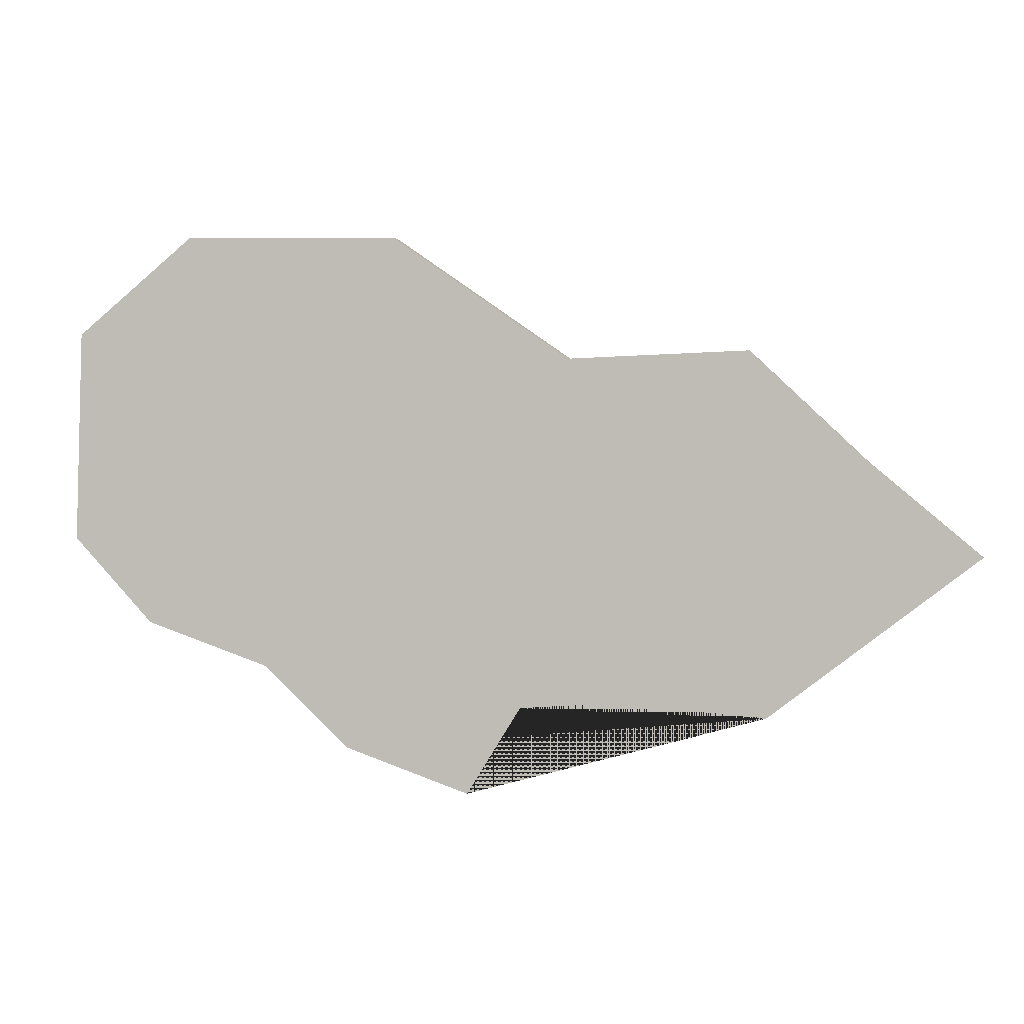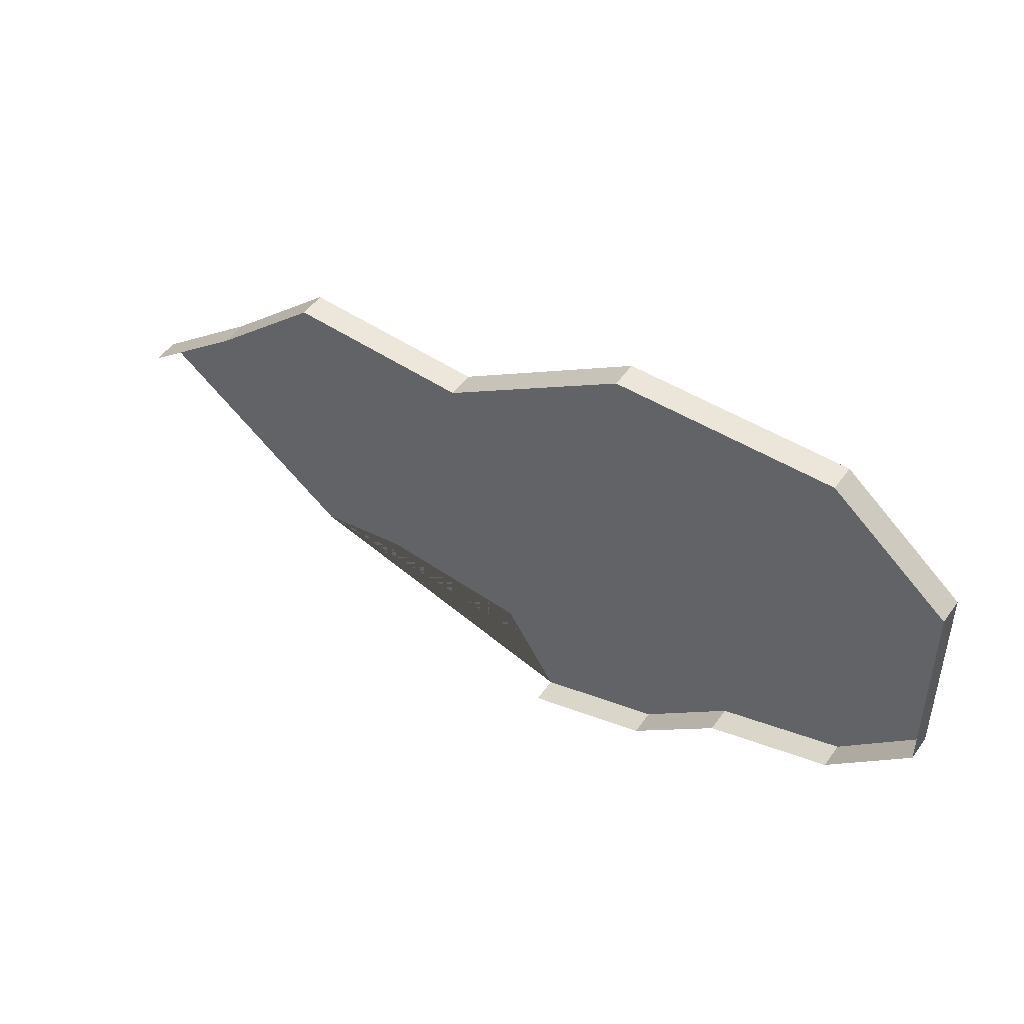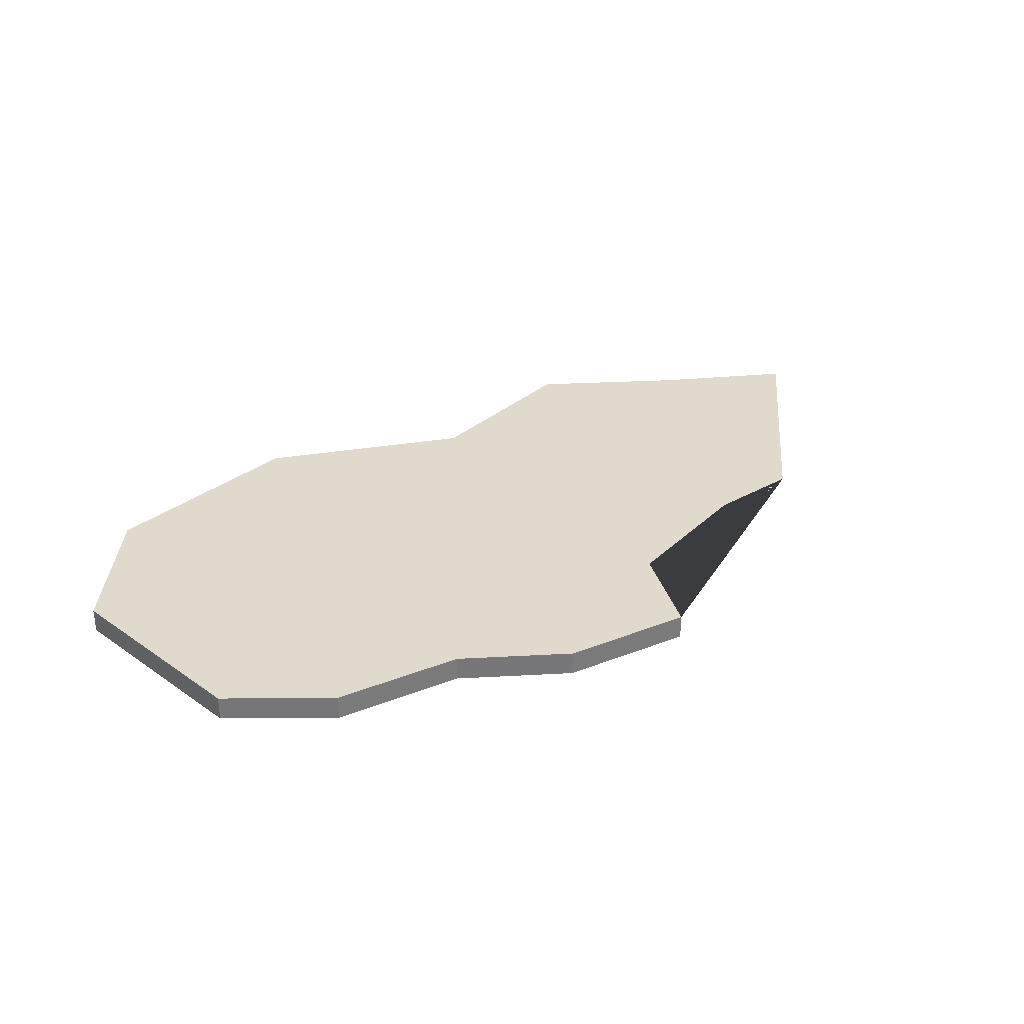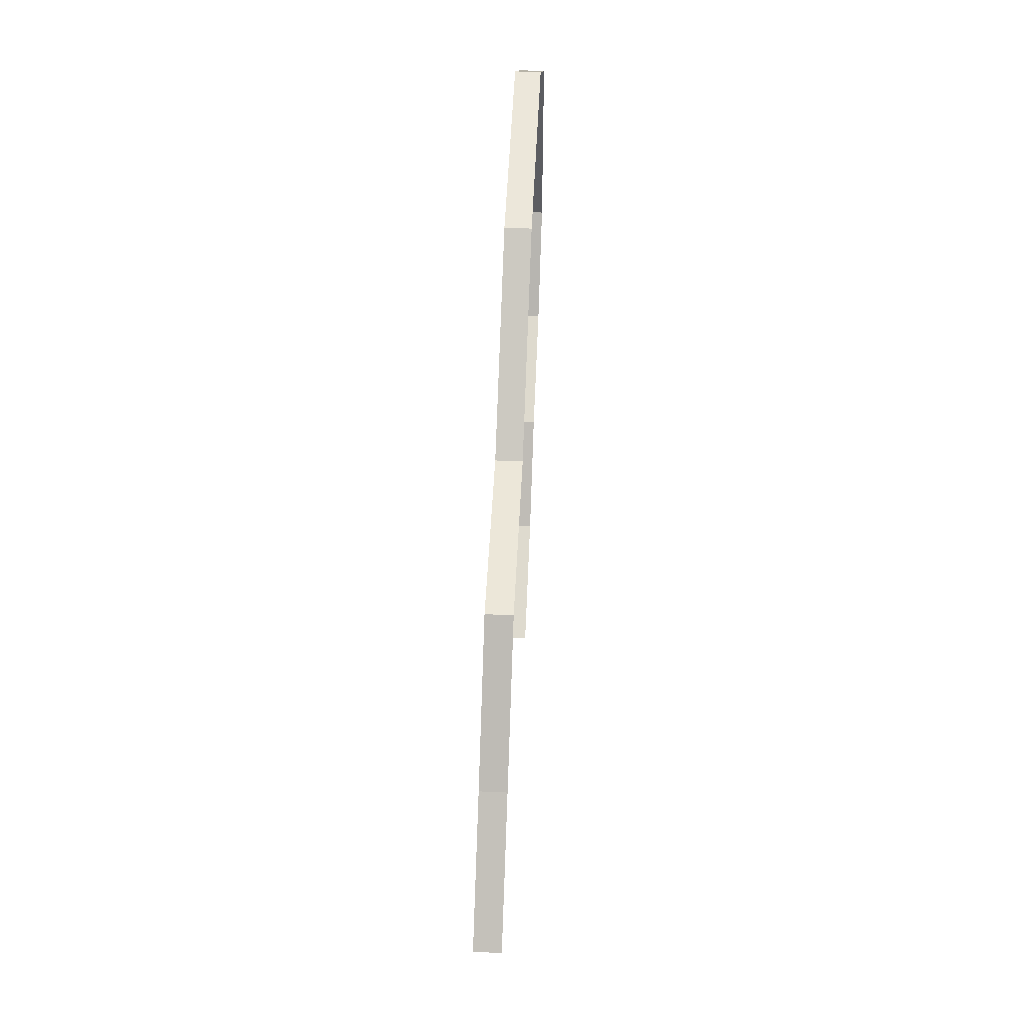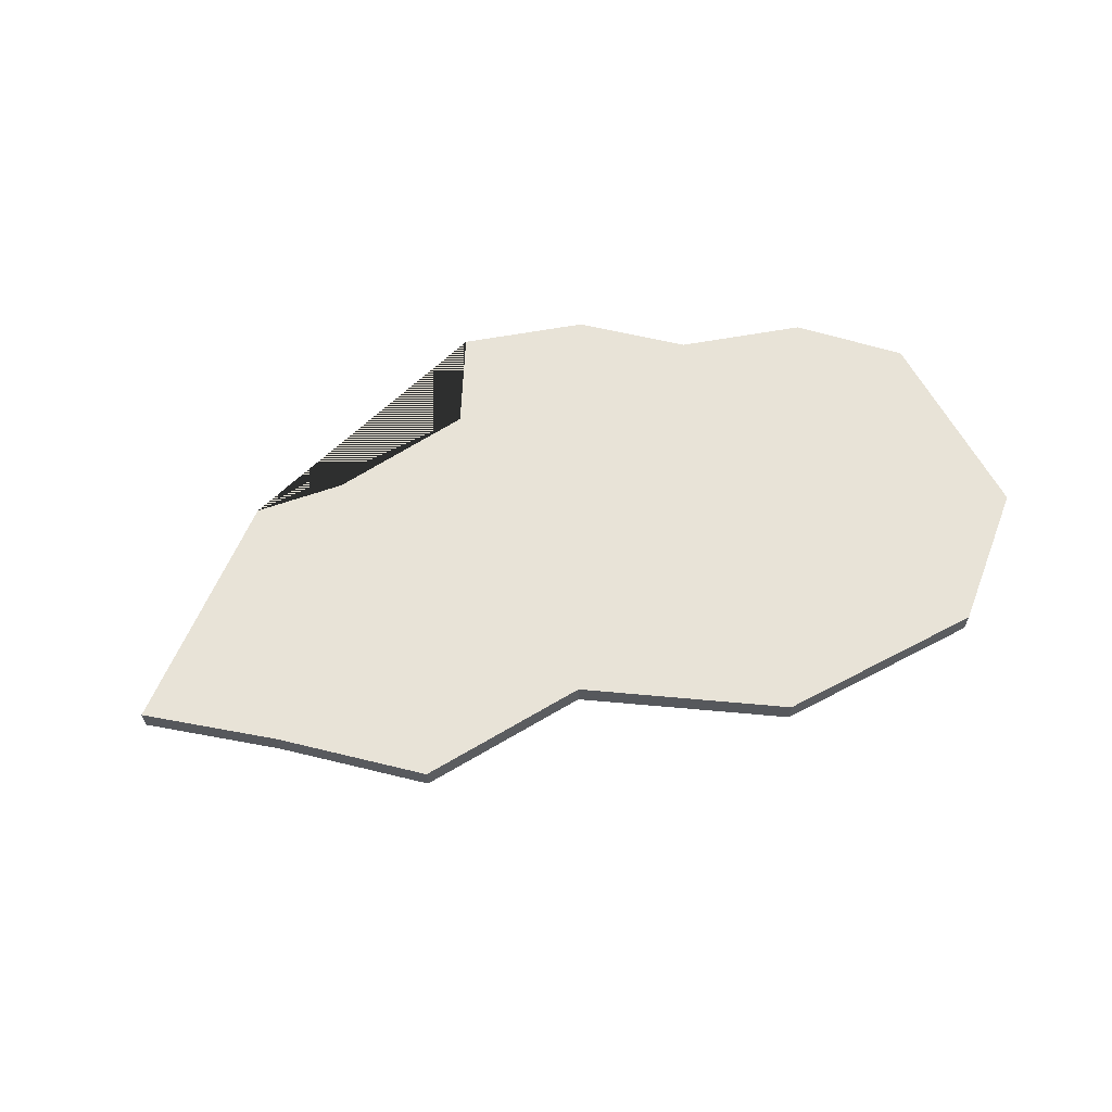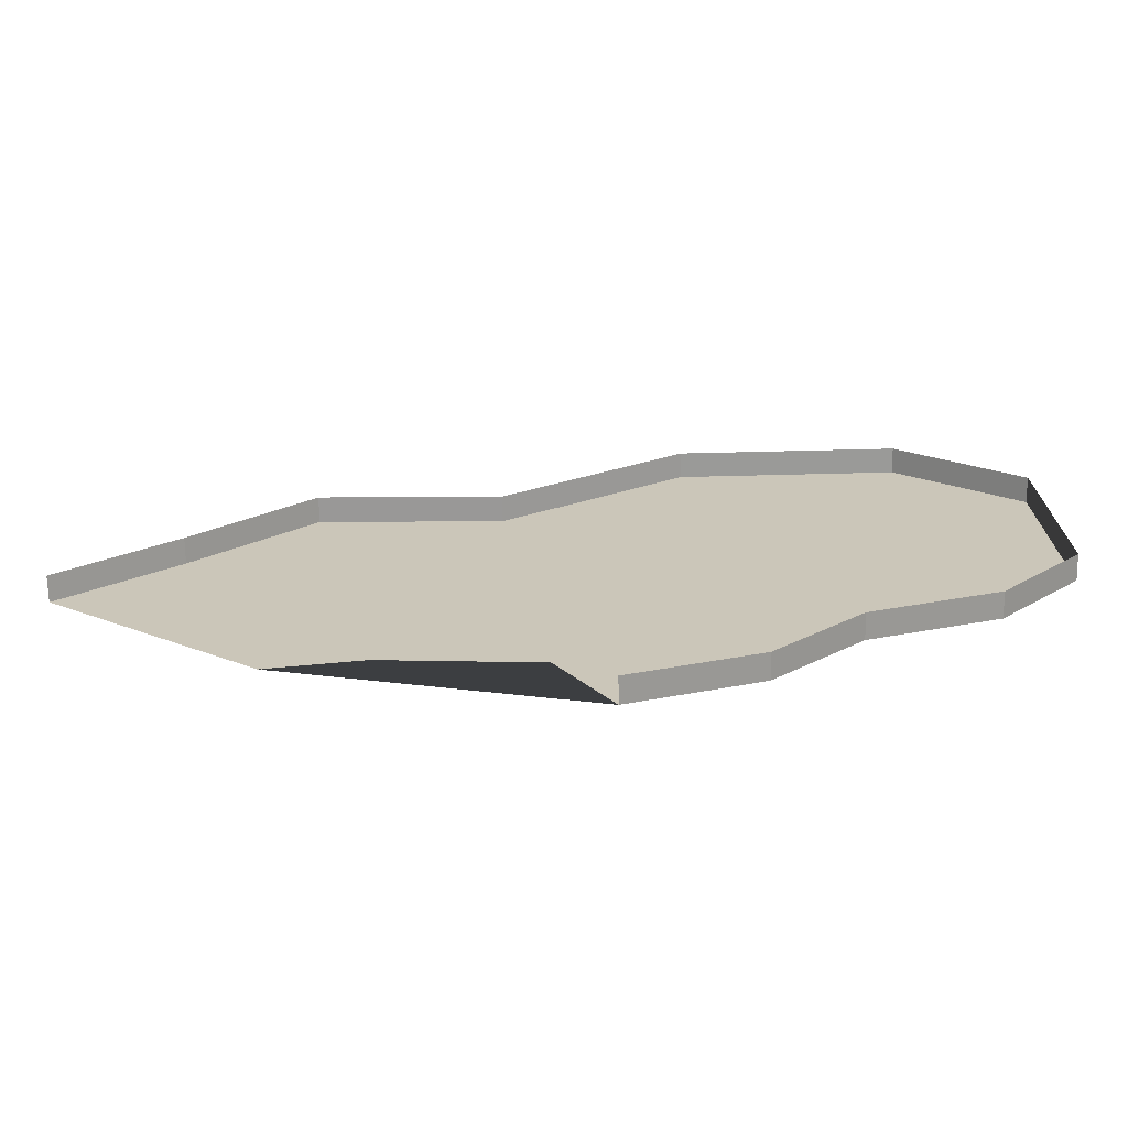
<metadata>
{"format":"obj","ext":"obj","renderer":"f3d","projection":"perspective","resolution":1024,"background":"white","views":[{"elev":0.1,"azim":-168.0,"up":"+Z"},{"elev":51.2,"azim":34.5,"up":"+Z"},{"elev":33.1,"azim":132.5,"up":"+Y"},{"elev":51.7,"azim":-87.3,"up":"+Z"},{"elev":62.1,"azim":-29.6,"up":"+Y"},{"elev":-69.0,"azim":0.9,"up":"+Z"}]}
</metadata>
<code>
o province_043
v -0.6046 0.001999 -0.2232
v -0.5884 0.001999 -0.2355
v -0.5811 0.001999 -0.2342
v -0.5692 0.001999 -0.2351
v -0.5649 0.001999 -0.2419
v -0.5551 0.001999 -0.2385
v -0.5483 0.001999 -0.2321
v -0.5385 0.001999 -0.2287
v -0.5321 0.001999 -0.2219
v -0.5325 0.001999 -0.2053
v -0.5419 0.001999 -0.1976
v -0.559 0.001999 -0.198
v -0.573 0.001999 -0.2078
v -0.5871 0.001999 -0.2074
v -0.5961 0.001999 -0.2159
v -0.6046 -1e-06 -0.2232
v -0.5649 -1e-06 -0.2419
v -0.5551 -1e-06 -0.2385
v -0.5483 -1e-06 -0.2321
v -0.5385 -1e-06 -0.2287
v -0.5321 -1e-06 -0.2219
v -0.5325 -1e-06 -0.2053
v -0.5419 -1e-06 -0.1976
v -0.559 -1e-06 -0.198
v -0.573 -1e-06 -0.2078
v -0.5871 -1e-06 -0.2074
v -0.5961 -1e-06 -0.2159
f 2 1 15 14 13 12 11 10 9 8 7 6 5 4 3
f 10 11 23 22
f 11 12 24 23
f 12 13 25 24
f 13 14 26 25
f 14 15 27 26
f 15 1 16 27
f 5 6 18 17
f 6 7 19 18
f 7 8 20 19
f 8 9 21 20
f 9 10 22 21

</code>
